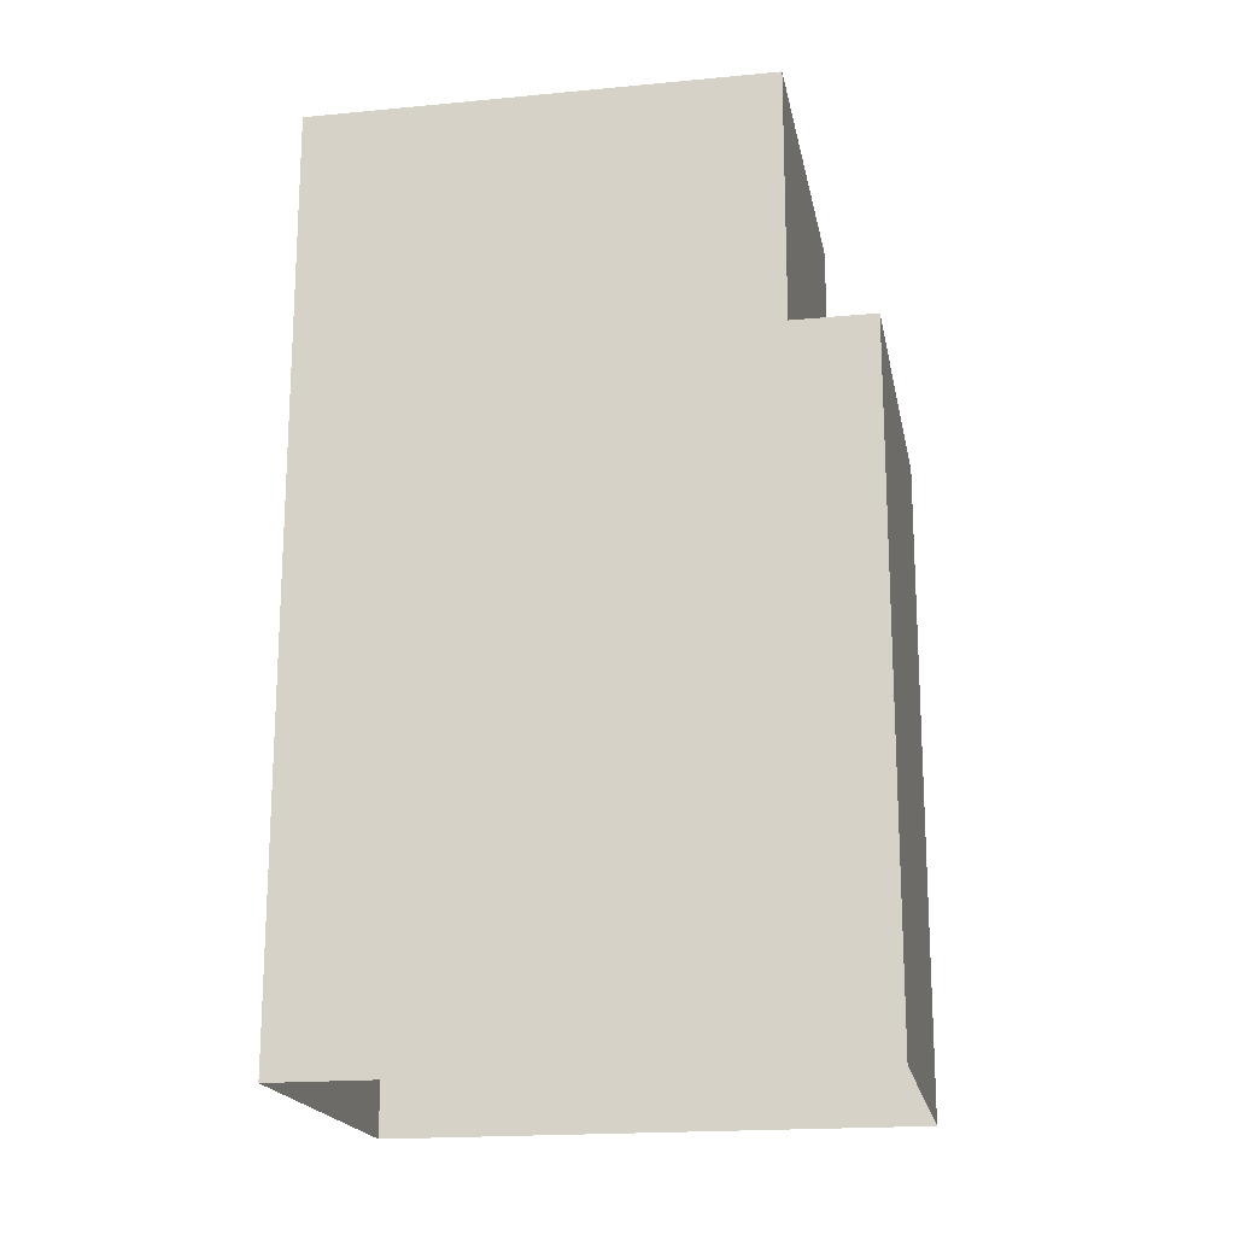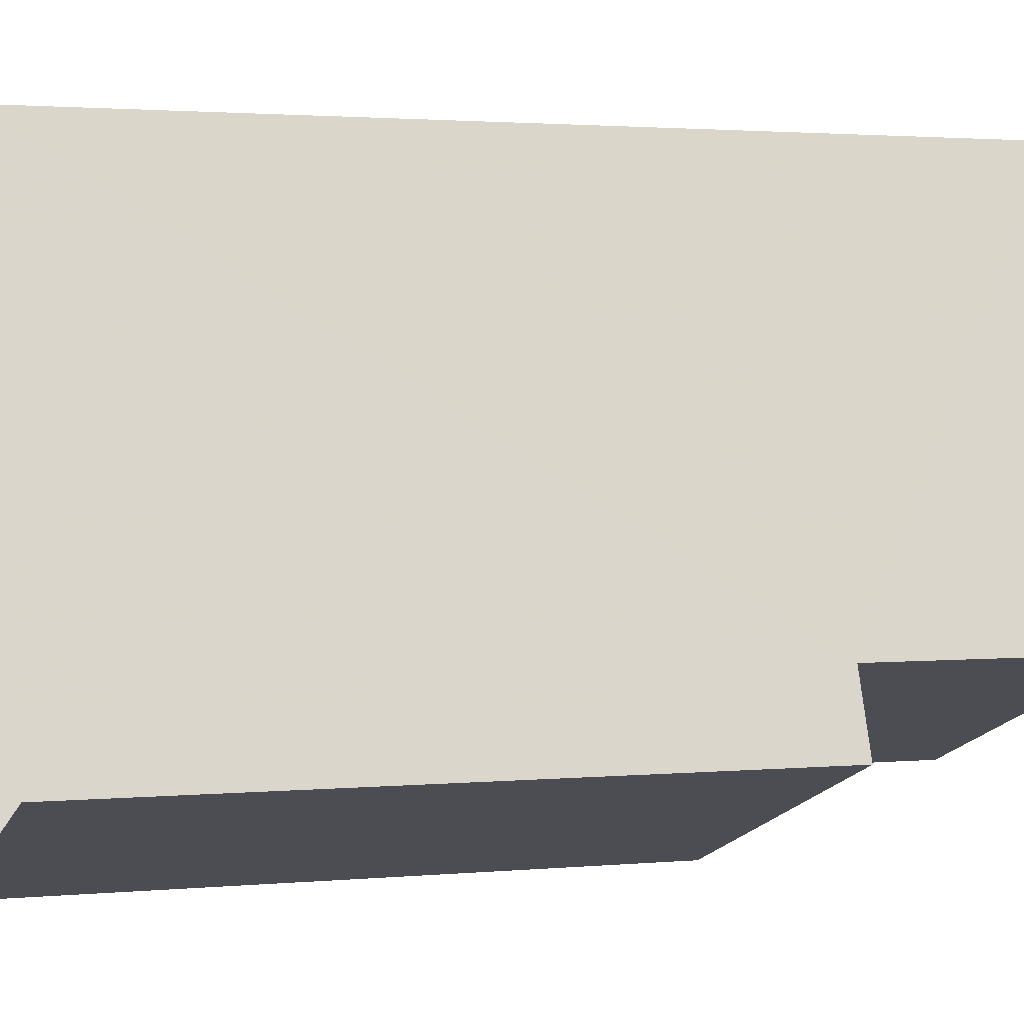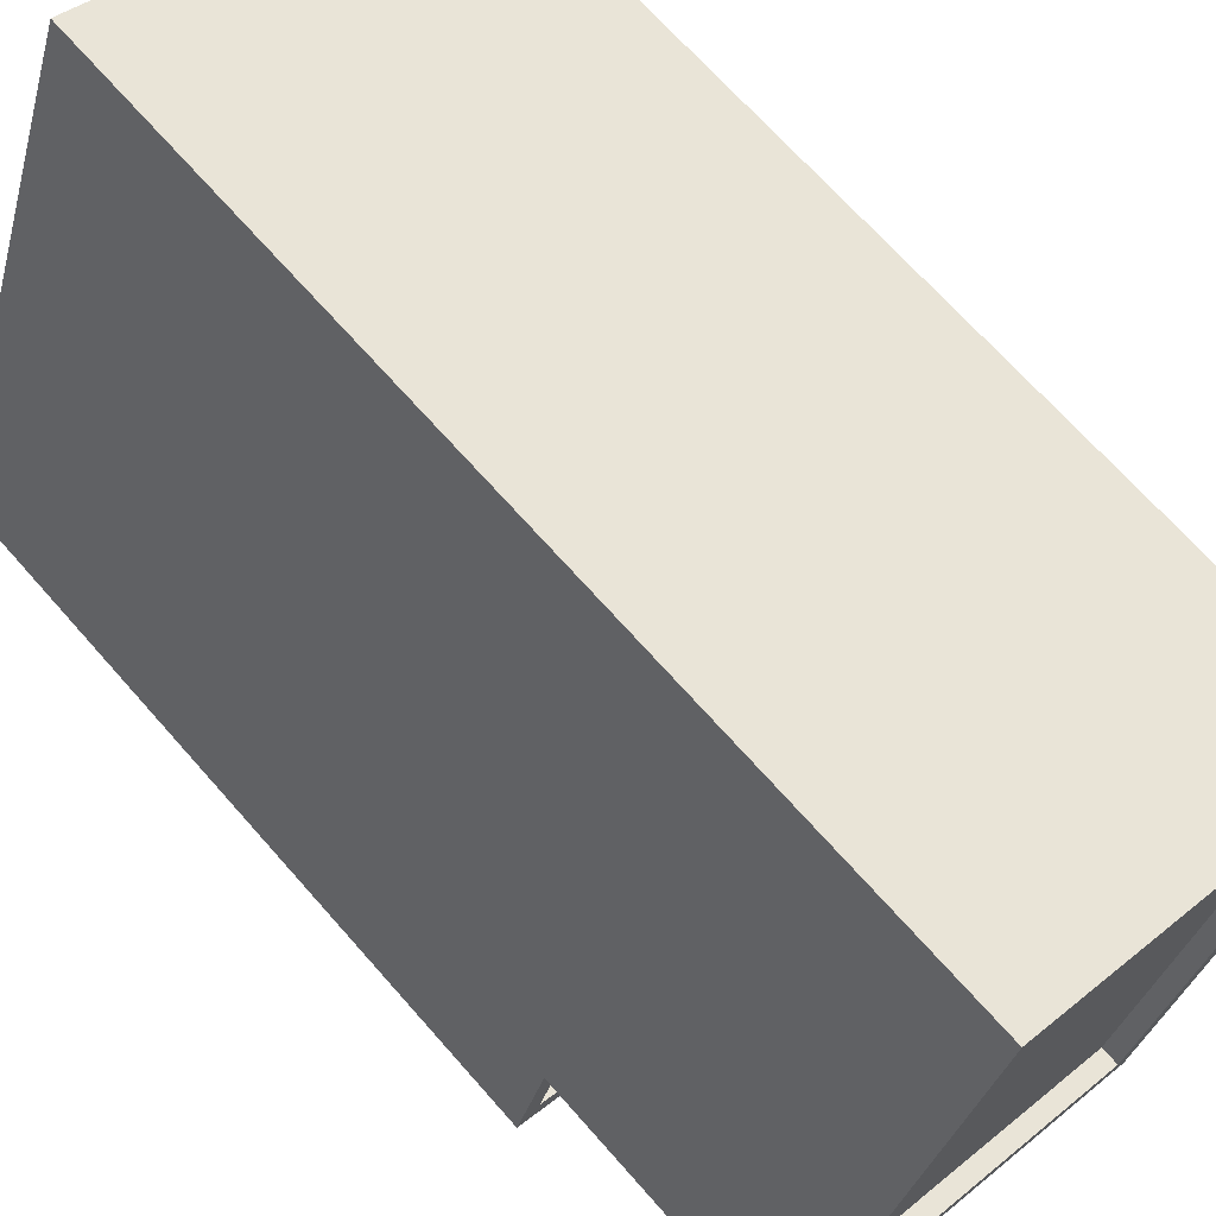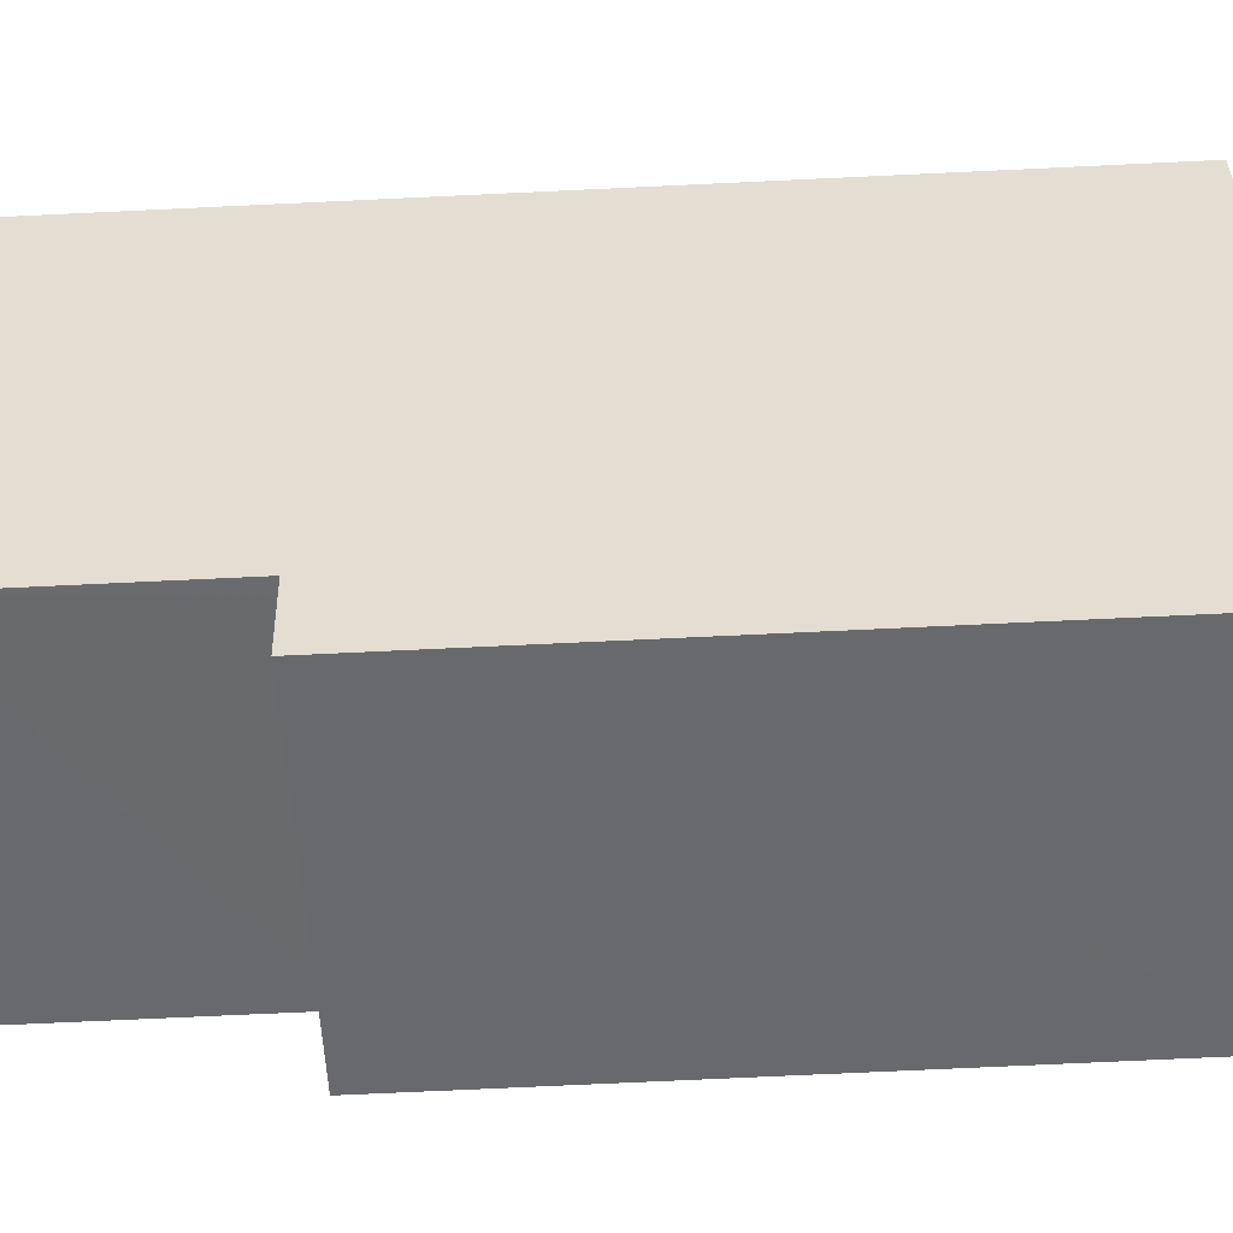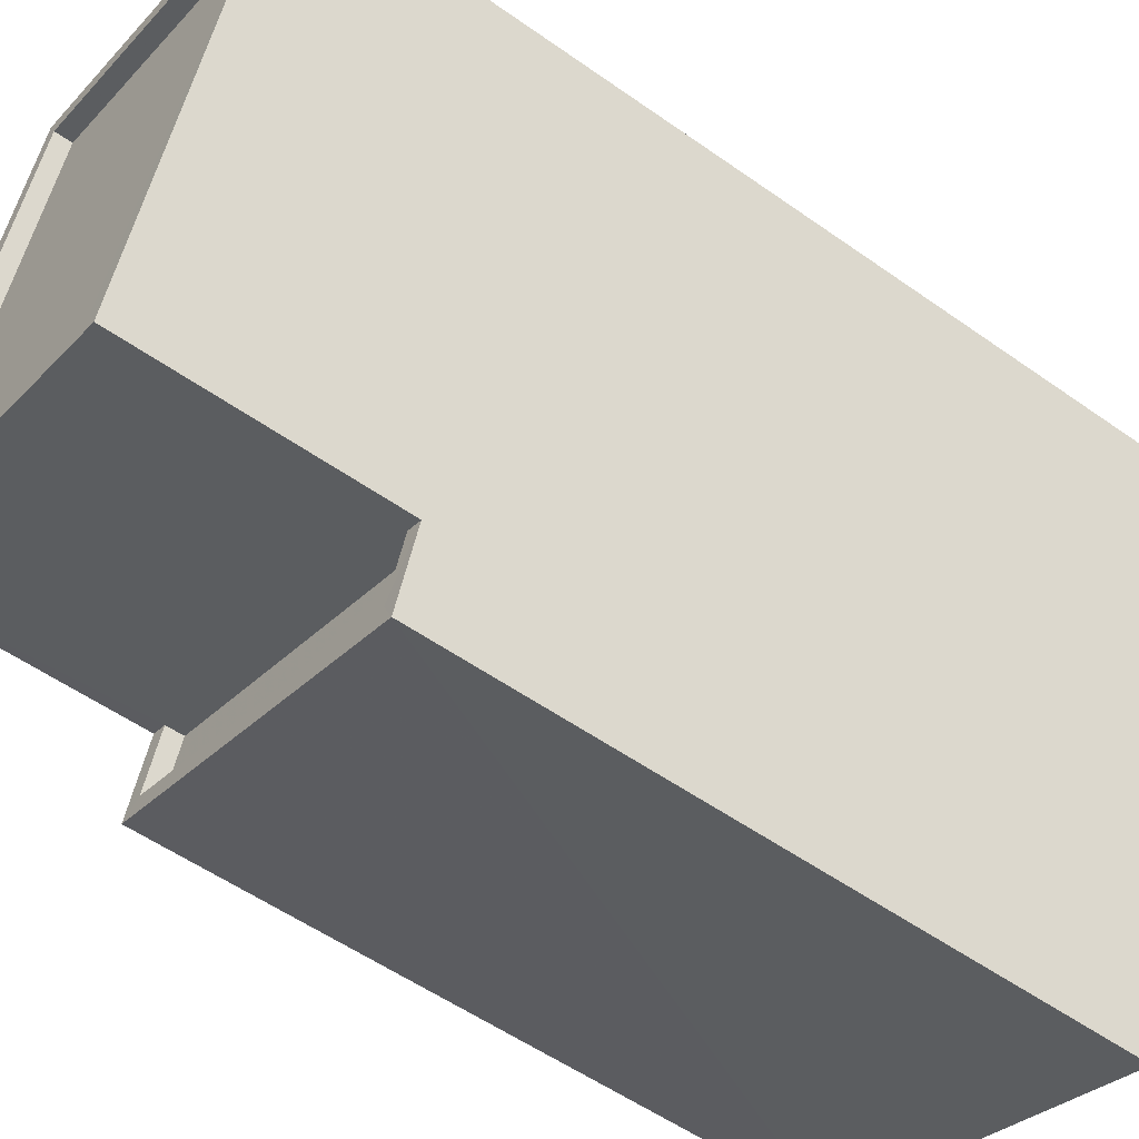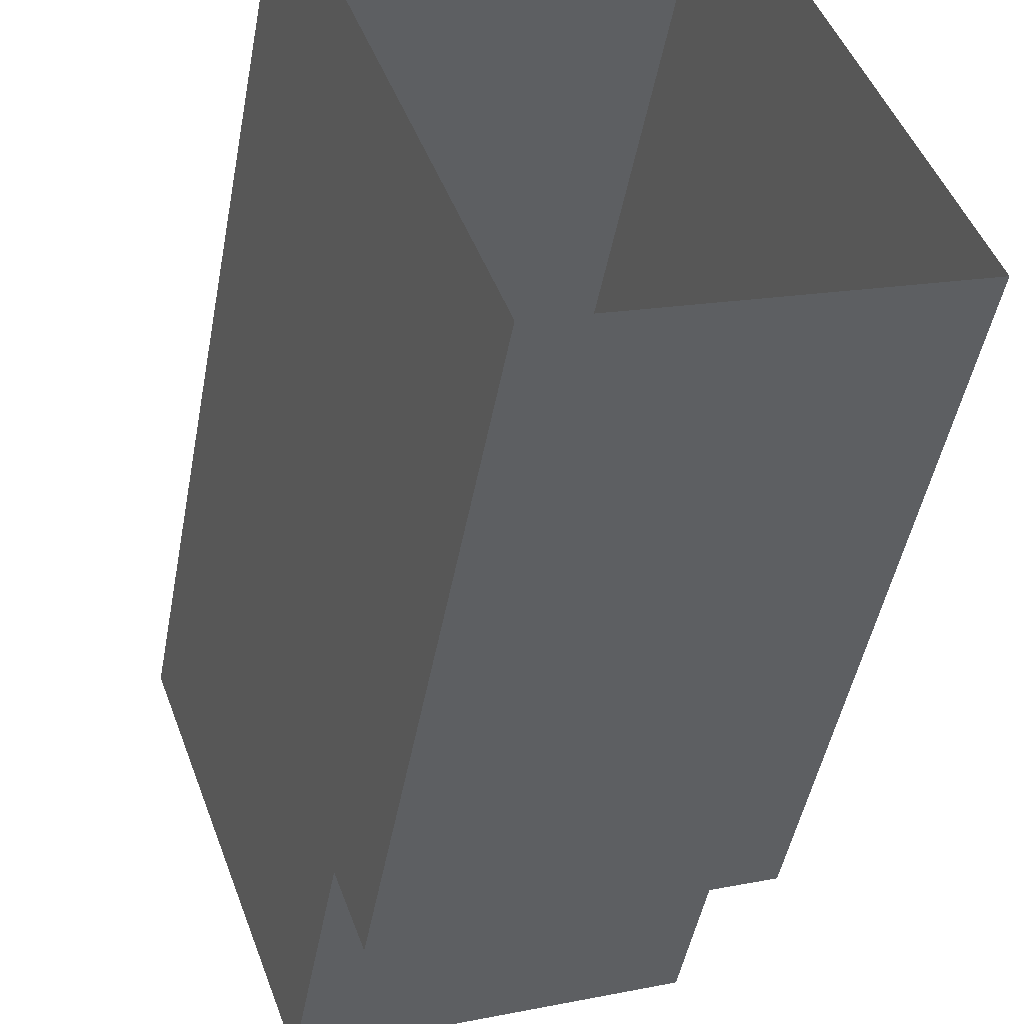
<metadata>
{"format":"obj","ext":"obj","renderer":"f3d","projection":"perspective","resolution":1024,"background":"white","views":[{"elev":-18.8,"azim":-99.6,"up":"+Z"},{"elev":2.1,"azim":-109.0,"up":"+Y"},{"elev":68.5,"azim":-41.3,"up":"+Y"},{"elev":-72.8,"azim":92.7,"up":"+Y"},{"elev":-54.5,"azim":53.1,"up":"+Y"},{"elev":-47.1,"azim":169.5,"up":"+Y"}]}
</metadata>
<code>
v -5459 -3.631e+04 2.868
v -5461 -3.63e+04 2.871
v -5456 -3.631e+04 2.87
v -5464 -3.631e+04 2.869
v -5459 -3.631e+04 12.15
v -5463 -3.631e+04 12.15
v -5459 -3.631e+04 12.15
v -5463 -3.631e+04 12.15
v -5464 -3.631e+04 12.4
v -5463 -3.631e+04 12.4
v -5463 -3.631e+04 12.4
v -5463 -3.631e+04 12.4
v -5459 -3.631e+04 12.4
v -5458 -3.631e+04 12.4
v -5459 -3.631e+04 12.4
v -5459 -3.631e+04 12.4
v -5463 -3.631e+04 16.03
v -5458 -3.631e+04 16.03
v -5458 -3.631e+04 16.03
v -5463 -3.631e+04 16.03
v -5456 -3.631e+04 16.03
v -5461 -3.63e+04 16.03
v -5456 -3.631e+04 16.03
v -5461 -3.63e+04 16.03
v -5463 -3.631e+04 15.78
v -5458 -3.631e+04 15.78
v -5456 -3.631e+04 15.78
v -5461 -3.63e+04 15.78
f 1 2 3
f 1 4 2
f 5 6 7
f 5 8 6
f 9 10 11
f 11 10 12
f 13 14 15
f 16 10 9
f 13 16 14
f 16 13 10
f 17 18 19
f 17 19 20
f 21 22 23
f 21 19 18
f 23 22 24
f 19 21 23
f 25 26 27
f 28 25 27
f 20 22 17
f 20 24 22
f 5 7 13
f 15 5 13
f 13 7 6
f 10 13 6
f 8 10 6
f 8 12 10
f 16 4 1
f 16 9 4
f 18 14 21
f 21 14 3
f 3 14 1
f 14 16 1
f 17 22 11
f 22 2 11
f 11 4 9
f 11 2 4
f 21 3 2
f 22 21 2
f 12 8 15
f 11 12 17
f 8 5 15
f 17 12 18
f 18 15 14
f 18 12 15
f 23 28 27
f 23 24 28
f 19 27 26
f 19 23 27
f 19 26 25
f 20 19 25
f 20 25 28
f 24 20 28

</code>
